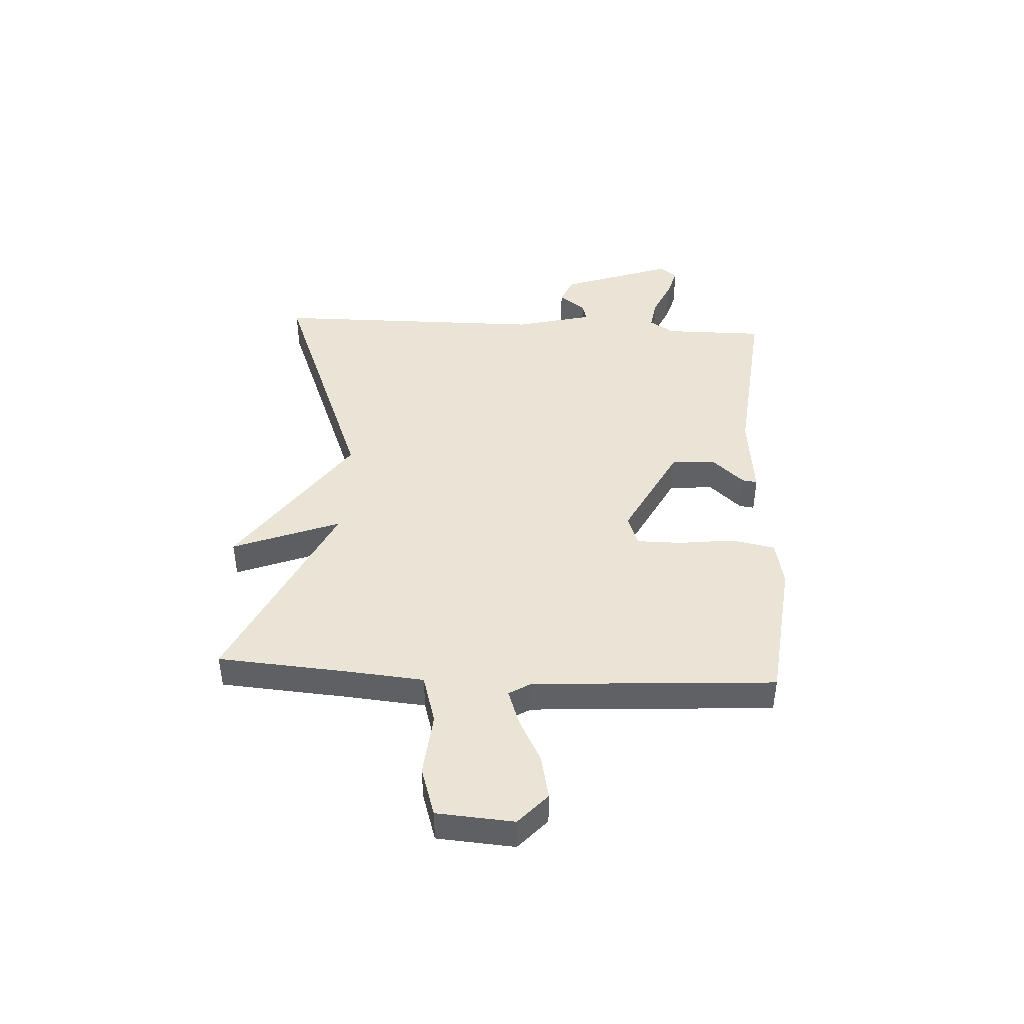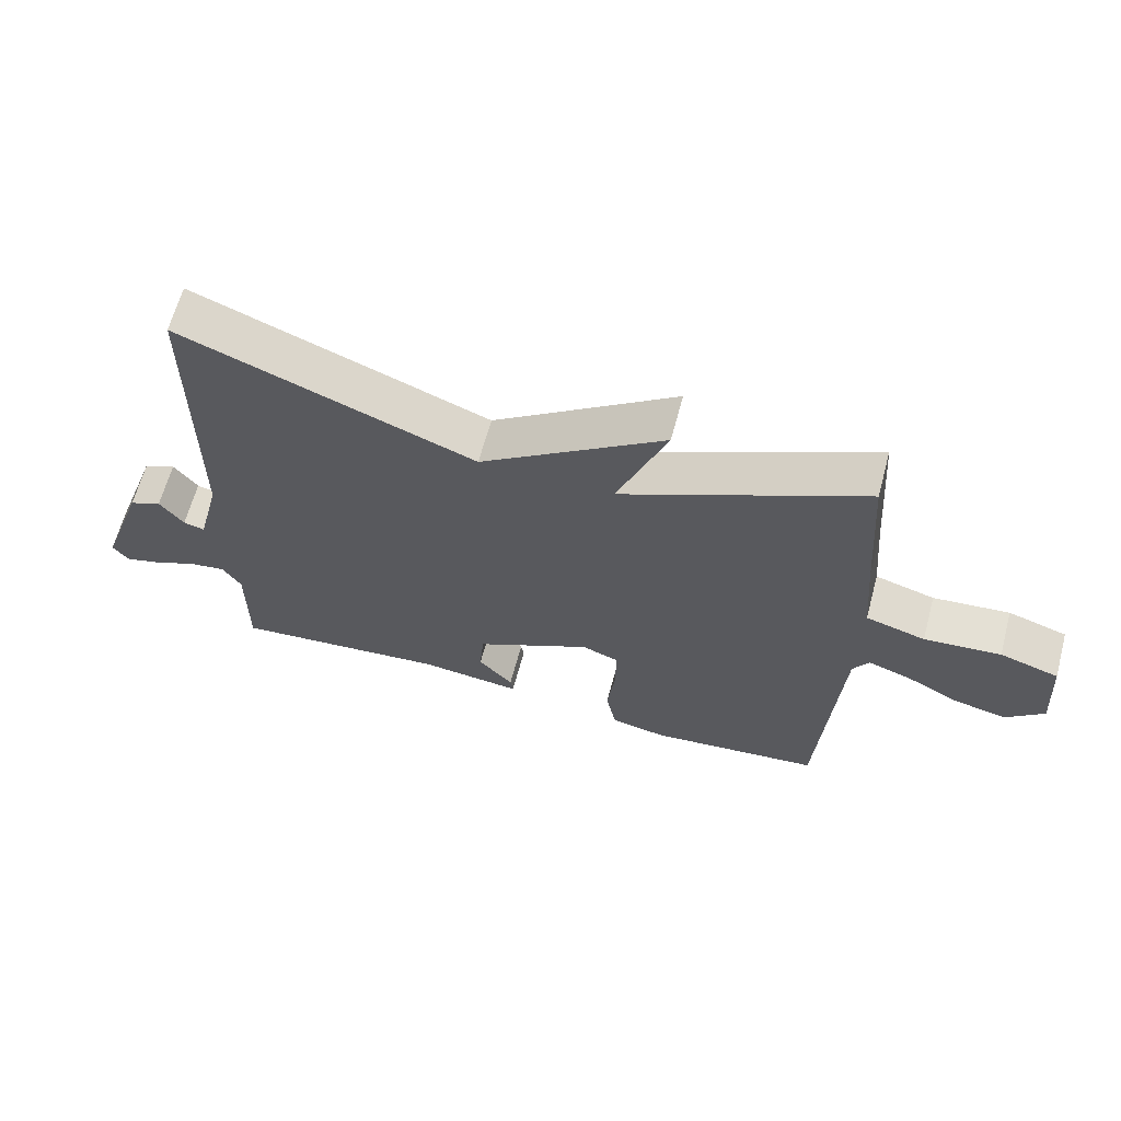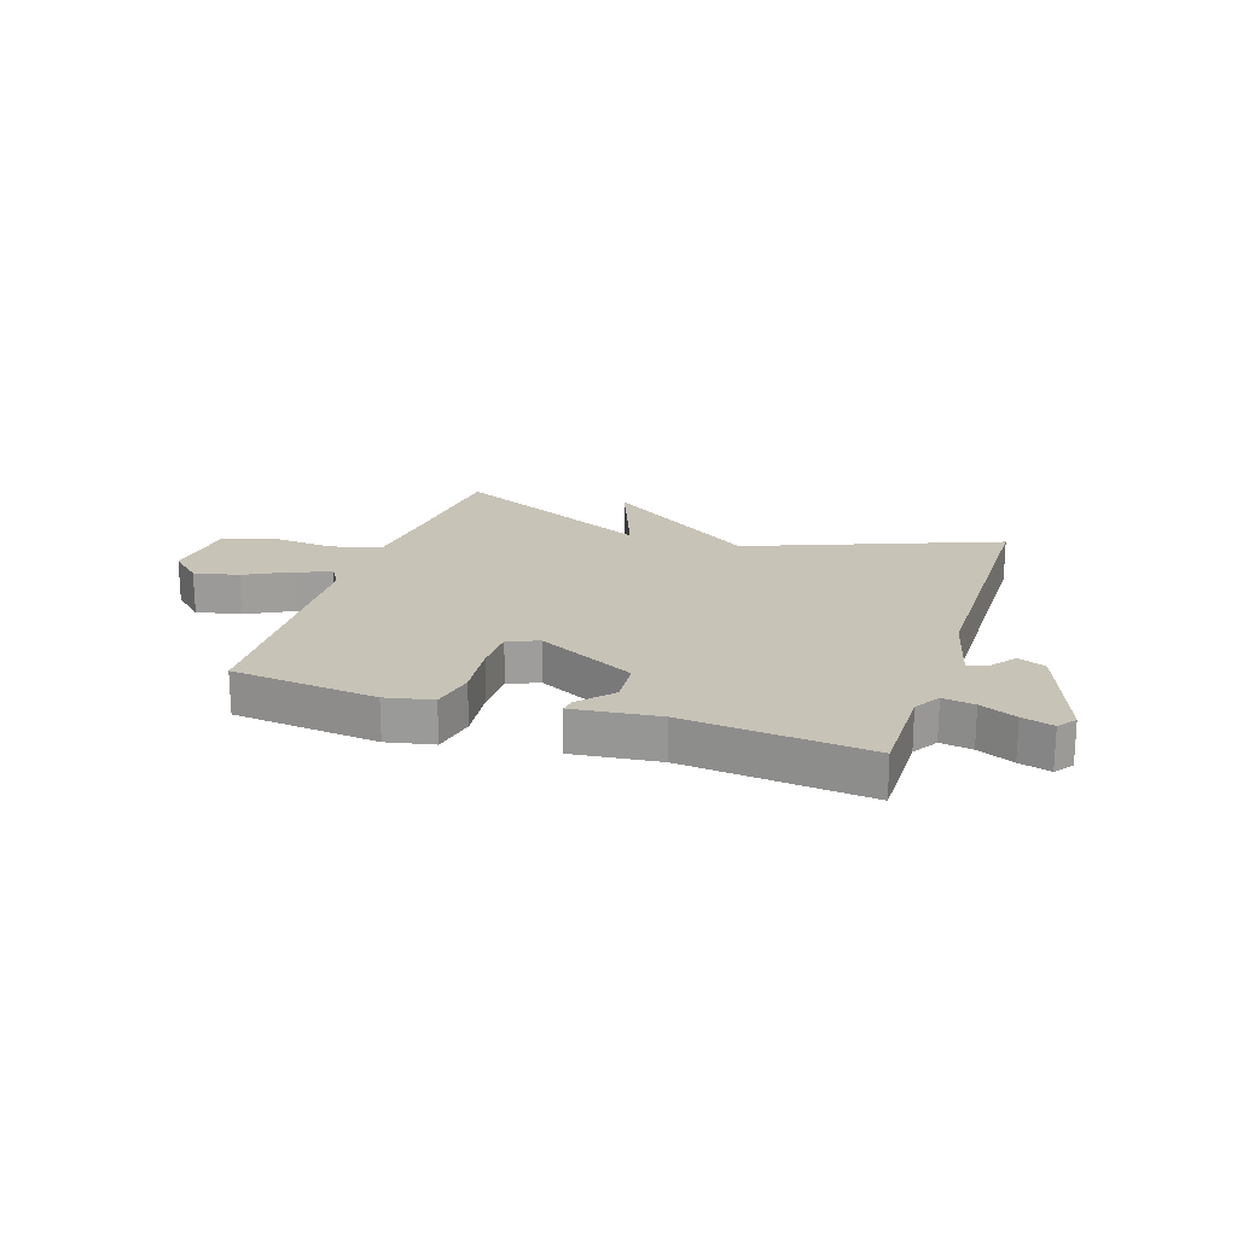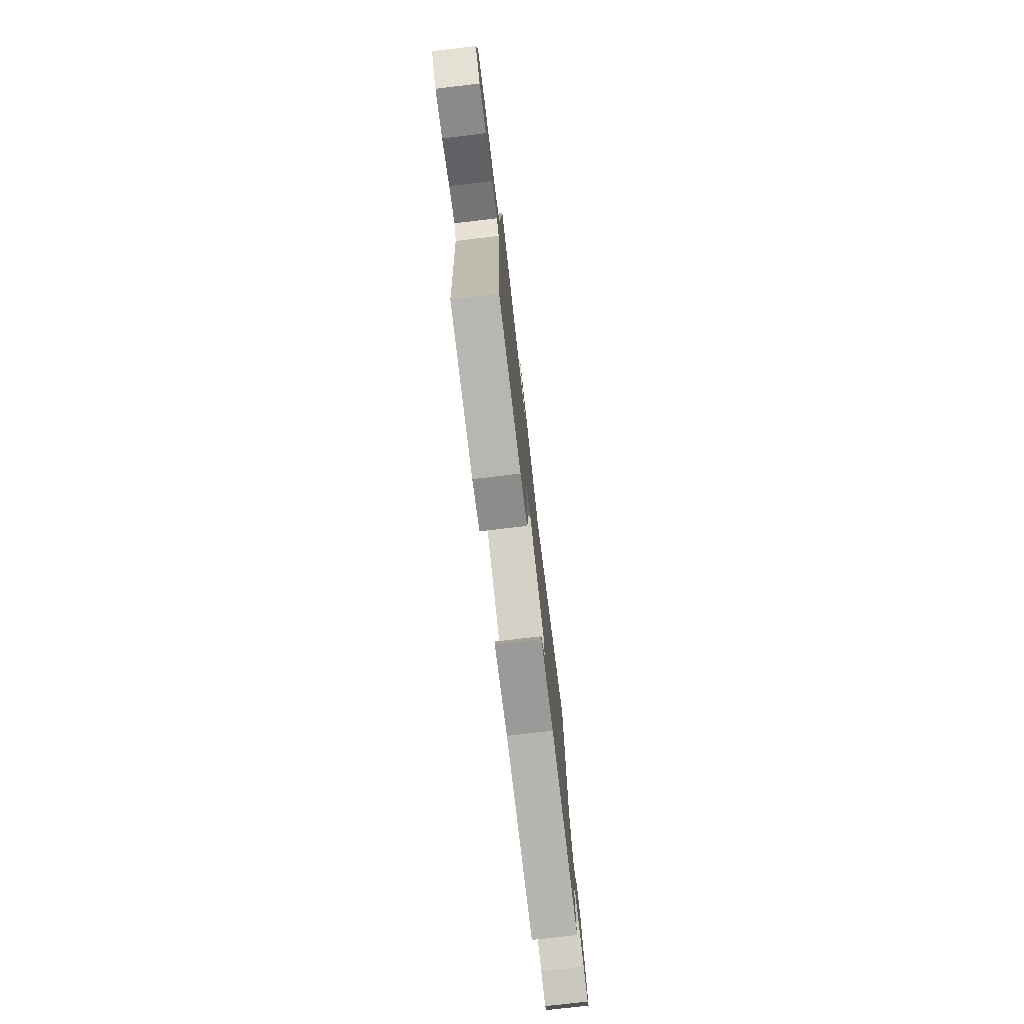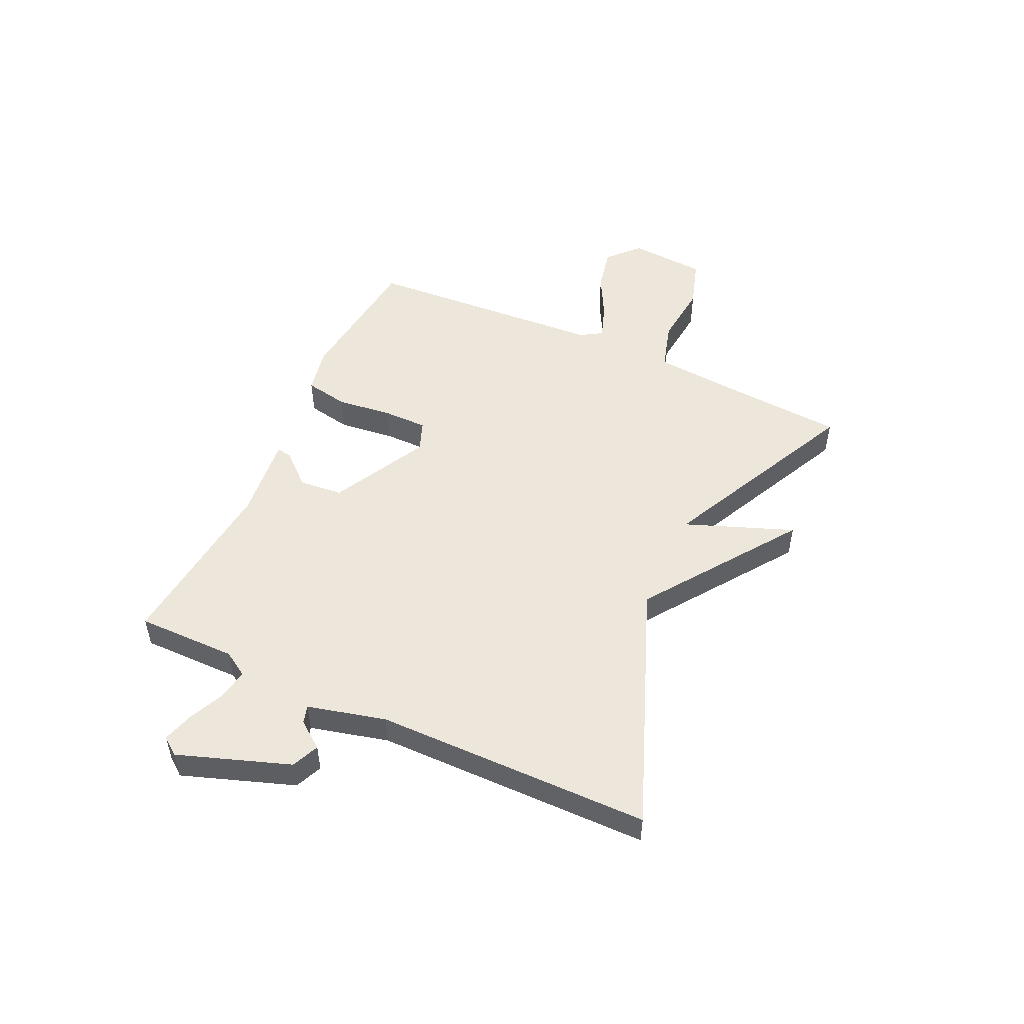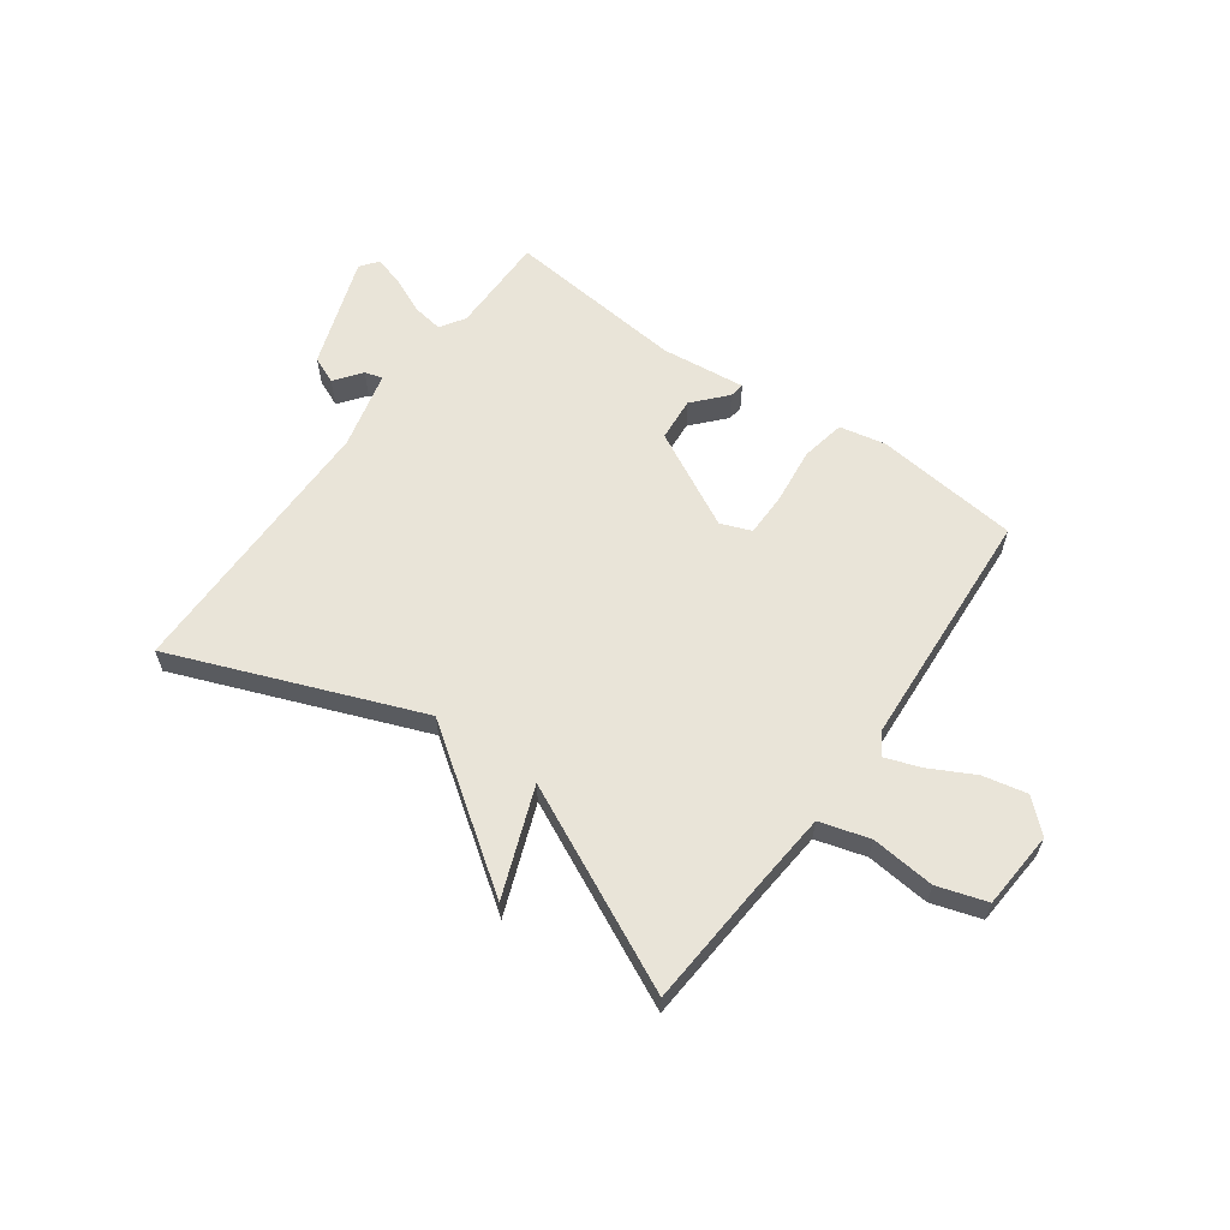
<metadata>
{"format":"obj","ext":"obj","renderer":"f3d","projection":"perspective","resolution":1024,"background":"white","views":[{"elev":43.7,"azim":93.2,"up":"+Y"},{"elev":64.1,"azim":15.0,"up":"+Z"},{"elev":19.6,"azim":-161.7,"up":"+Y"},{"elev":-75.5,"azim":96.8,"up":"+Z"},{"elev":50.6,"azim":-65.1,"up":"+Y"},{"elev":60.7,"azim":35.8,"up":"+Y"}]}
</metadata>
<code>
v -0.5 0.07 0.5
v -0.06 0.07 0.328
v 0.214 0.07 0.521
v 0.14 0.07 0.328
v 0.5 0.07 0.5
v 0.517 0.07 0.265
v 0.529 0.07 0.127
v 0.618 0.07 0.101
v 0.732 0.07 0.112
v 0.82 0.07 0.084
v 0.83 0.07 -0.055
v 0.774 0.07 -0.106
v 0.695 0.07 -0.089
v 0.615 0.07 -0.047
v 0.552 0.07 -0.025
v 0.528 0.07 -0.064
v 0.5 0.07 -0.5
v 0.242 0.07 -0.528
v 0.159 0.07 -0.511
v 0.144 0.07 -0.432
v 0.156 0.07 -0.332
v 0.156 0.07 -0.252
v 0.101 0.07 -0.231
v -0.073 0.07 -0.321
v -0.08 0.07 -0.4
v -0.028 0.07 -0.458
v -0.024 0.07 -0.485
v -0.176 0.07 -0.468
v -0.5 0.07 -0.5
v -0.499 0.07 -0.321
v -0.527 0.07 -0.276
v -0.583 0.07 -0.285
v -0.647 0.07 -0.314
v -0.702 0.07 -0.33
v -0.726 0.07 -0.298
v -0.656 0.07 -0.098
v -0.607 0.07 -0.077
v -0.571 0.07 -0.125
v -0.539 0.07 -0.134
v -0.504 0.07 0.006
v -0.5 0 0.5
v -0.06 0 0.328
v 0.214 0 0.521
v 0.14 0 0.328
v 0.5 0 0.5
v 0.517 0 0.265
v 0.529 0 0.127
v 0.618 0 0.101
v 0.732 0 0.112
v 0.82 0 0.084
v 0.83 0 -0.055
v 0.774 0 -0.106
v 0.695 0 -0.089
v 0.615 0 -0.047
v 0.552 0 -0.025
v 0.528 0 -0.064
v 0.5 0 -0.5
v 0.242 0 -0.528
v 0.159 0 -0.511
v 0.144 0 -0.432
v 0.156 0 -0.332
v 0.156 0 -0.252
v 0.101 0 -0.231
v -0.073 0 -0.321
v -0.08 0 -0.4
v -0.028 0 -0.458
v -0.024 0 -0.485
v -0.176 0 -0.468
v -0.5 0 -0.5
v -0.499 0 -0.321
v -0.527 0 -0.276
v -0.583 0 -0.285
v -0.647 0 -0.314
v -0.702 0 -0.33
v -0.726 0 -0.298
v -0.656 0 -0.098
v -0.607 0 -0.077
v -0.571 0 -0.125
v -0.539 0 -0.134
v -0.504 0 0.006
f 36 37 38
f 35 36 38
f 34 35 38
f 33 34 38
f 32 33 38
f 31 32 38 39
f 30 31 39 40
f 28 29 30
f 28 30 40
f 27 28 40
f 26 27 40
f 25 26 40
f 19 20 21
f 18 19 21
f 17 18 21
f 16 17 21
f 15 16 21 22
f 12 13 14
f 11 12 14
f 10 11 14
f 9 10 14
f 8 9 14
f 7 8 14 15
f 4 5 6
f 4 6 7
f 2 3 4
f 15 22 23
f 7 15 23
f 4 7 23
f 2 4 23
f 40 1 2
f 25 40 2
f 24 25 2
f 2 23 24
f 78 77 76
f 78 76 75
f 78 75 74
f 78 74 73
f 78 73 72
f 79 78 72 71
f 80 79 71 70
f 70 69 68
f 80 70 68
f 80 68 67
f 80 67 66
f 80 66 65
f 61 60 59
f 61 59 58
f 61 58 57
f 61 57 56
f 62 61 56 55
f 54 53 52
f 54 52 51
f 54 51 50
f 54 50 49
f 54 49 48
f 55 54 48 47
f 46 45 44
f 47 46 44
f 44 43 42
f 63 62 55
f 63 55 47
f 63 47 44
f 63 44 42
f 42 41 80
f 42 80 65
f 42 65 64
f 64 63 42
f 1 41 42 2
f 2 42 43 3
f 3 43 44 4
f 4 44 45 5
f 5 45 46 6
f 6 46 47 7
f 7 47 48 8
f 8 48 49 9
f 9 49 50 10
f 10 50 51 11
f 11 51 52 12
f 12 52 53 13
f 13 53 54 14
f 14 54 55 15
f 15 55 56 16
f 16 56 57 17
f 17 57 58 18
f 18 58 59 19
f 19 59 60 20
f 20 60 61 21
f 21 61 62 22
f 22 62 63 23
f 23 63 64 24
f 24 64 65 25
f 25 65 66 26
f 26 66 67 27
f 27 67 68 28
f 28 68 69 29
f 29 69 70 30
f 30 70 71 31
f 31 71 72 32
f 32 72 73 33
f 33 73 74 34
f 34 74 75 35
f 35 75 76 36
f 36 76 77 37
f 37 77 78 38
f 38 78 79 39
f 39 79 80 40
f 40 80 41 1

</code>
